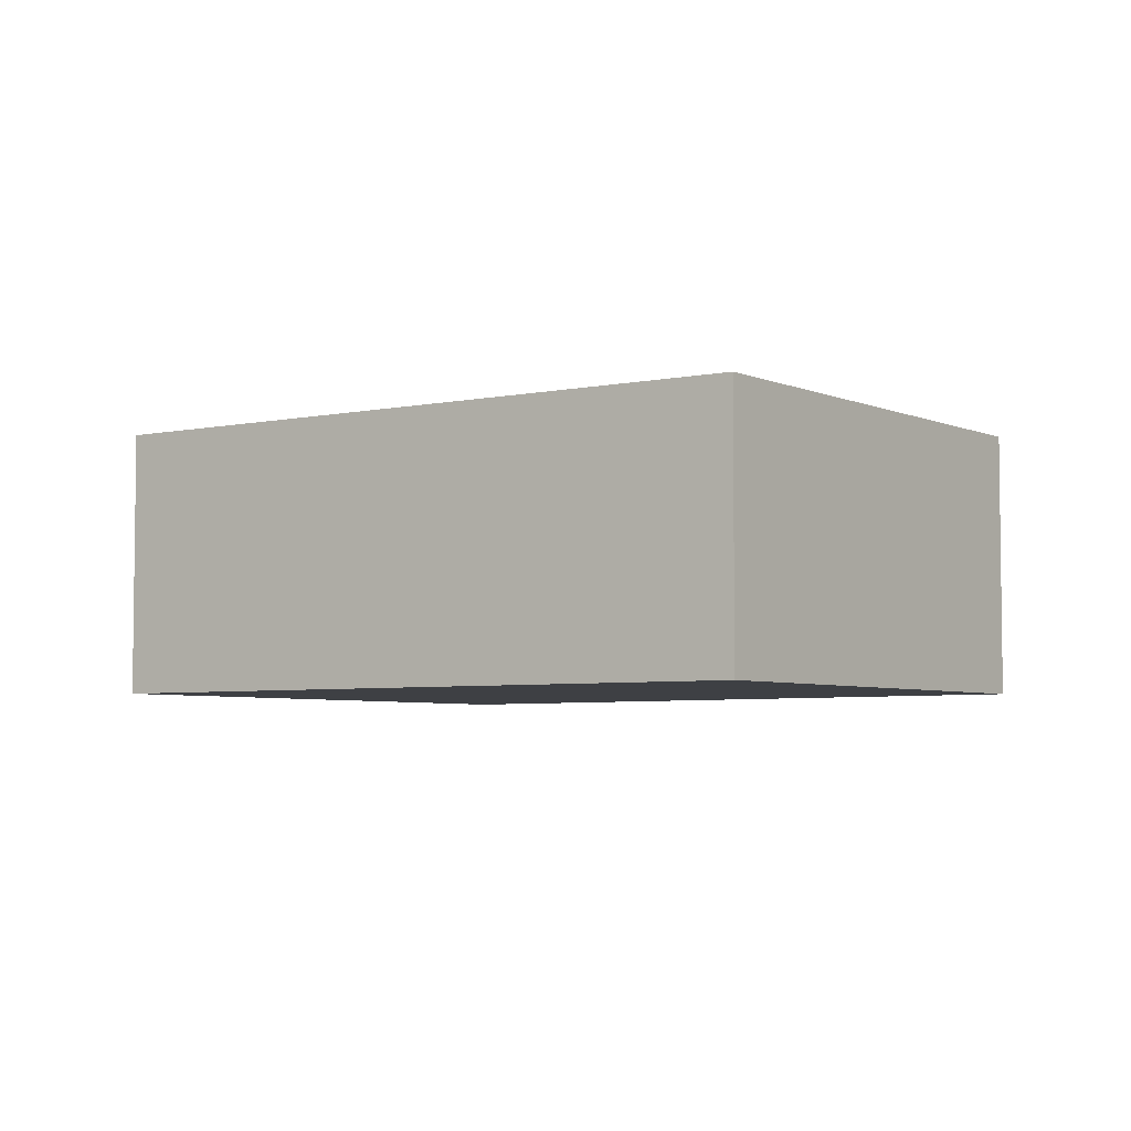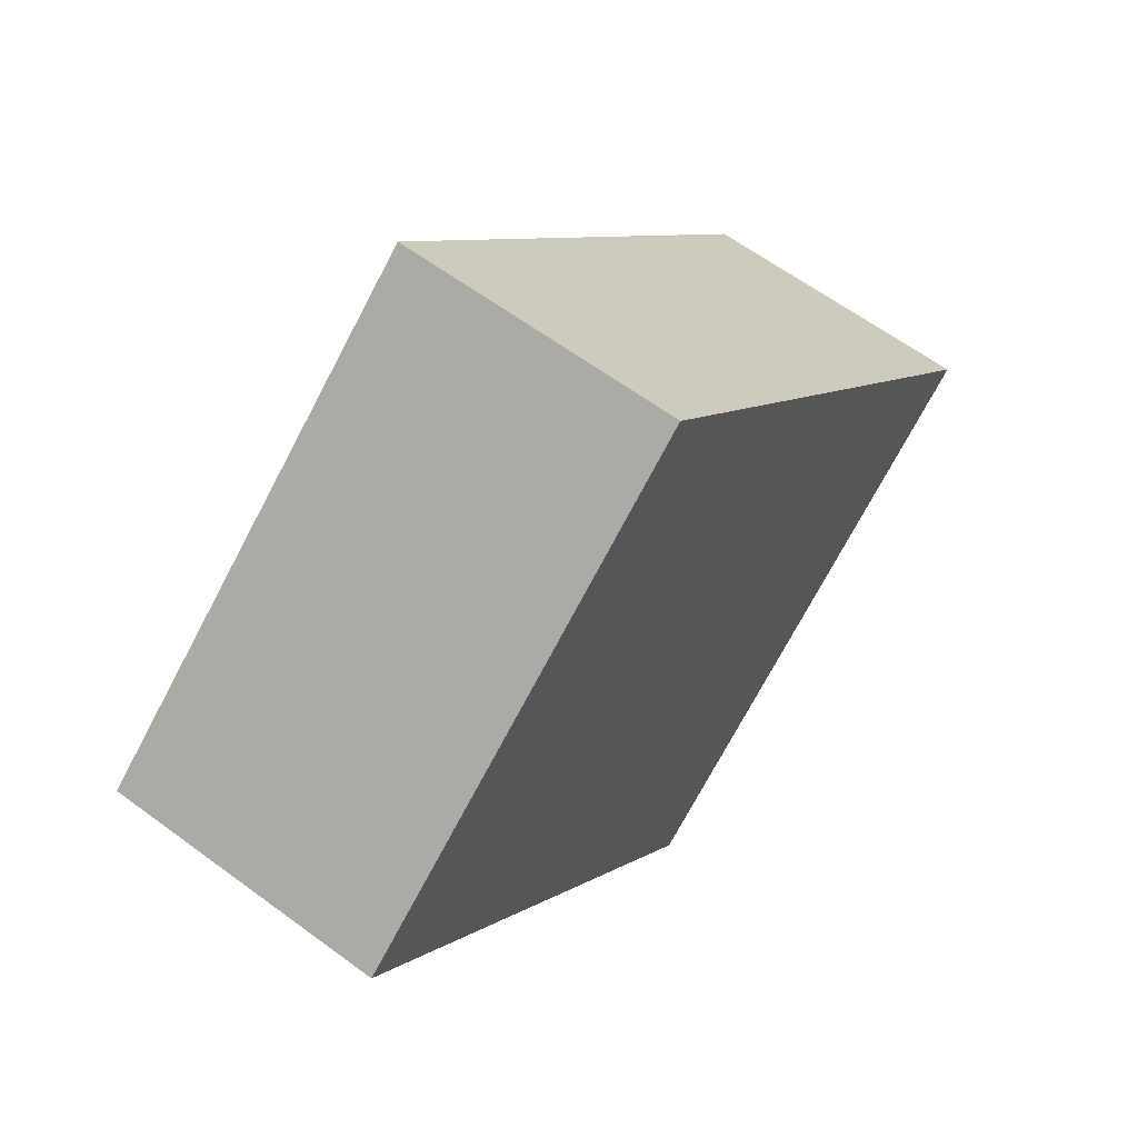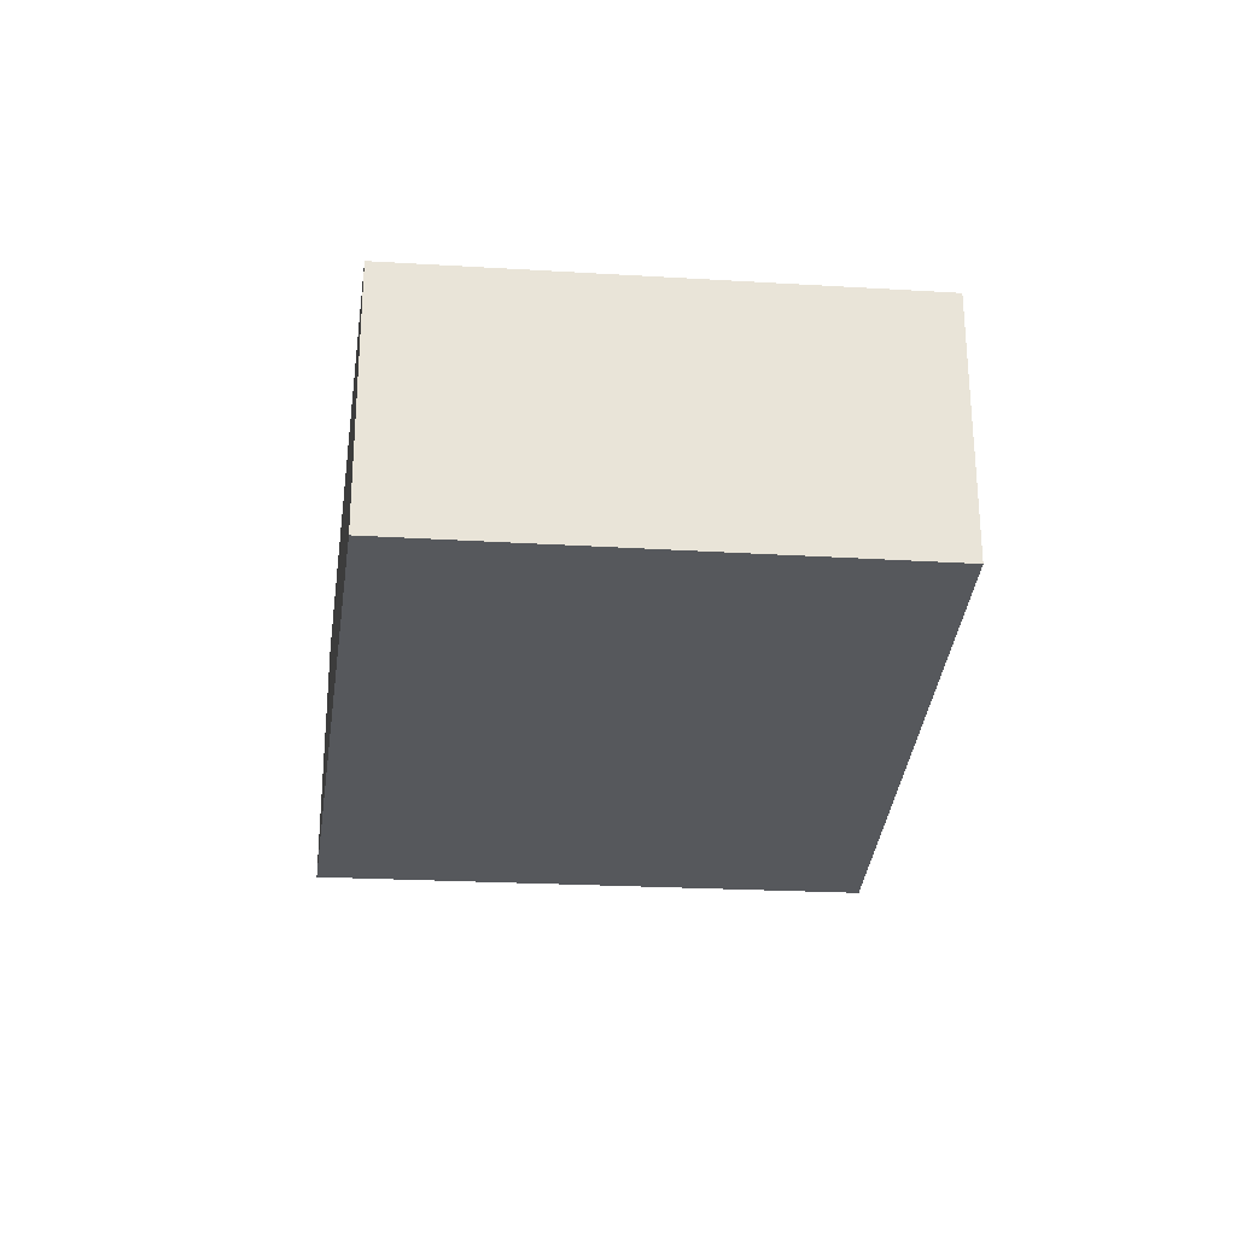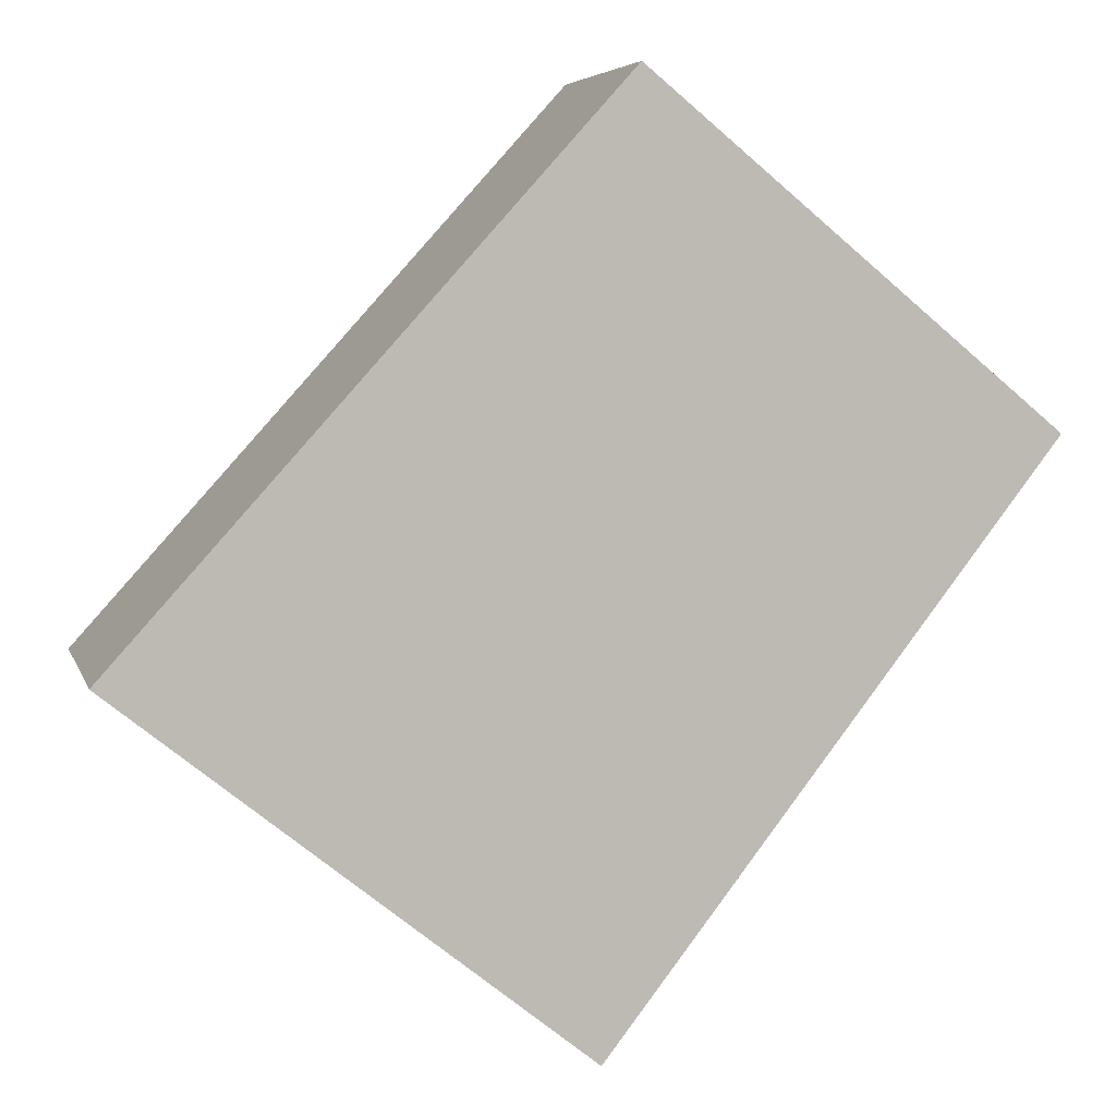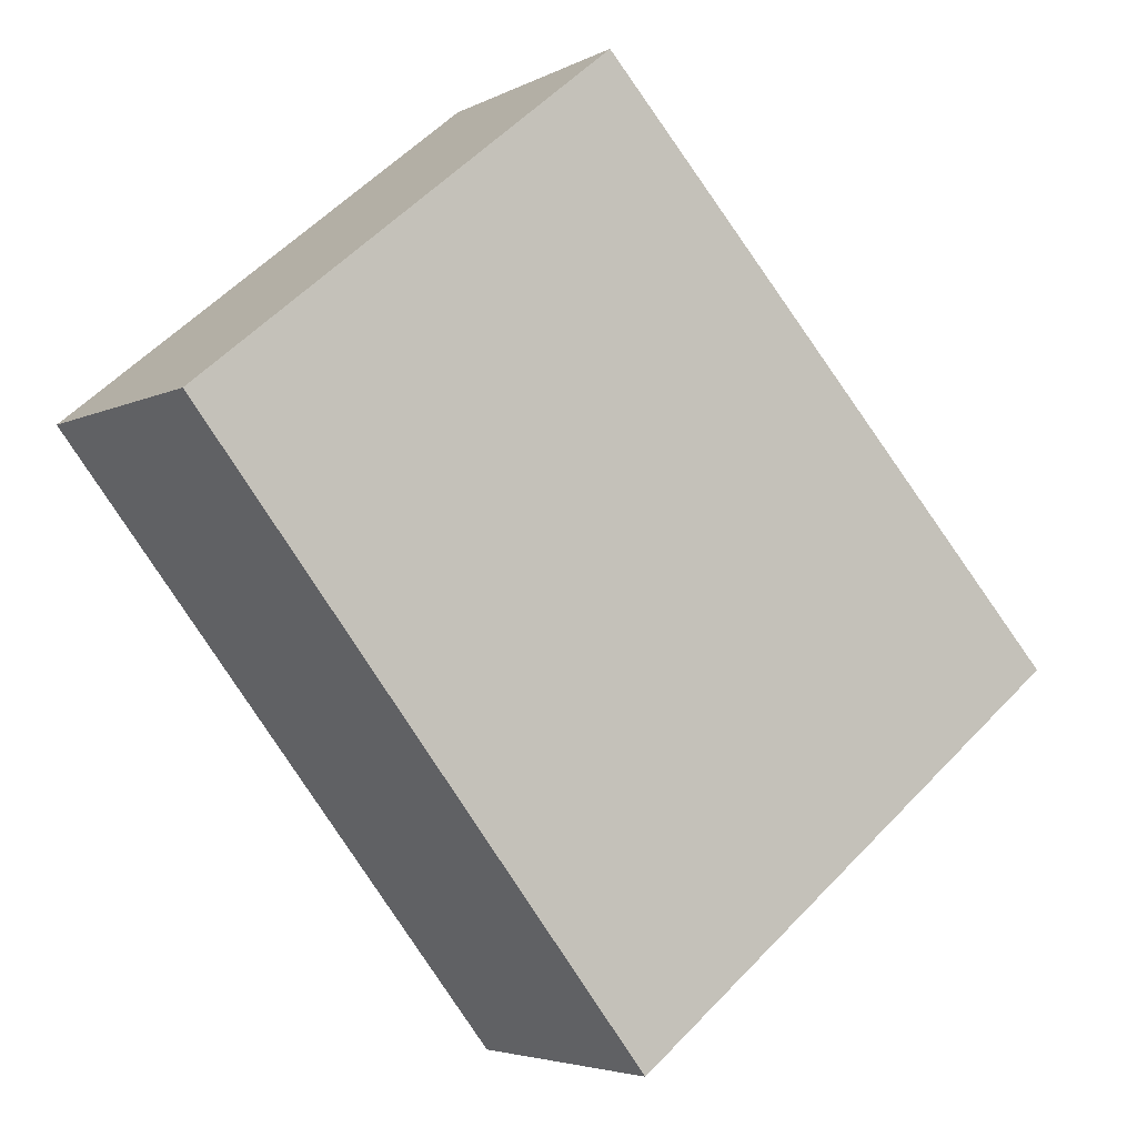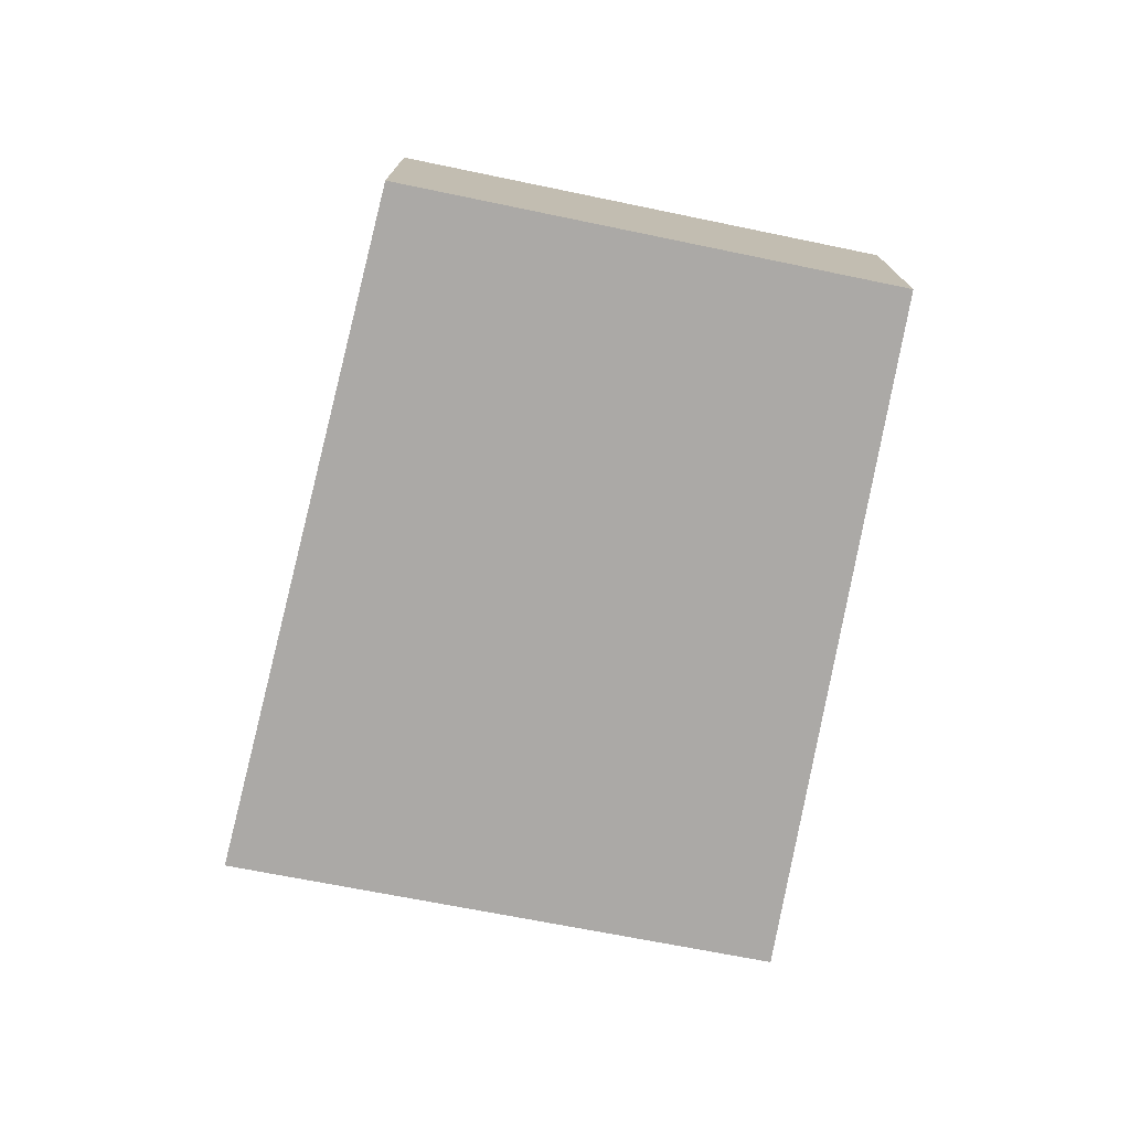
<metadata>
{"format":"obj","ext":"obj","renderer":"f3d","projection":"perspective","resolution":1024,"background":"white","views":[{"elev":-4.8,"azim":-13.9,"up":"+Y"},{"elev":61.7,"azim":127.0,"up":"+Z"},{"elev":-28.3,"azim":34.2,"up":"+Y"},{"elev":5.6,"azim":-14.0,"up":"+Z"},{"elev":-4.3,"azim":148.2,"up":"+Z"},{"elev":-75.6,"azim":27.8,"up":"+Y"}]}
</metadata>
<code>
v  1.987 1.114 2.197
v  1.844 1.114 -1.471
v  0 1.114 6.821e-17
v  3.635 1.114 0.844
v  1.844 9.007e-17 -1.471
v  0 0 0
v  1.987 -1.345e-16 2.197
v  3.635 -5.168e-17 0.844
g defaultobject
f 1 2 3
f 2 1 4
f 5 3 2
f 3 5 6
f 6 1 3
f 1 6 7
f 7 4 1
f 4 7 8
f 8 2 4
f 2 8 5
f 8 6 5
f 6 8 7

</code>
